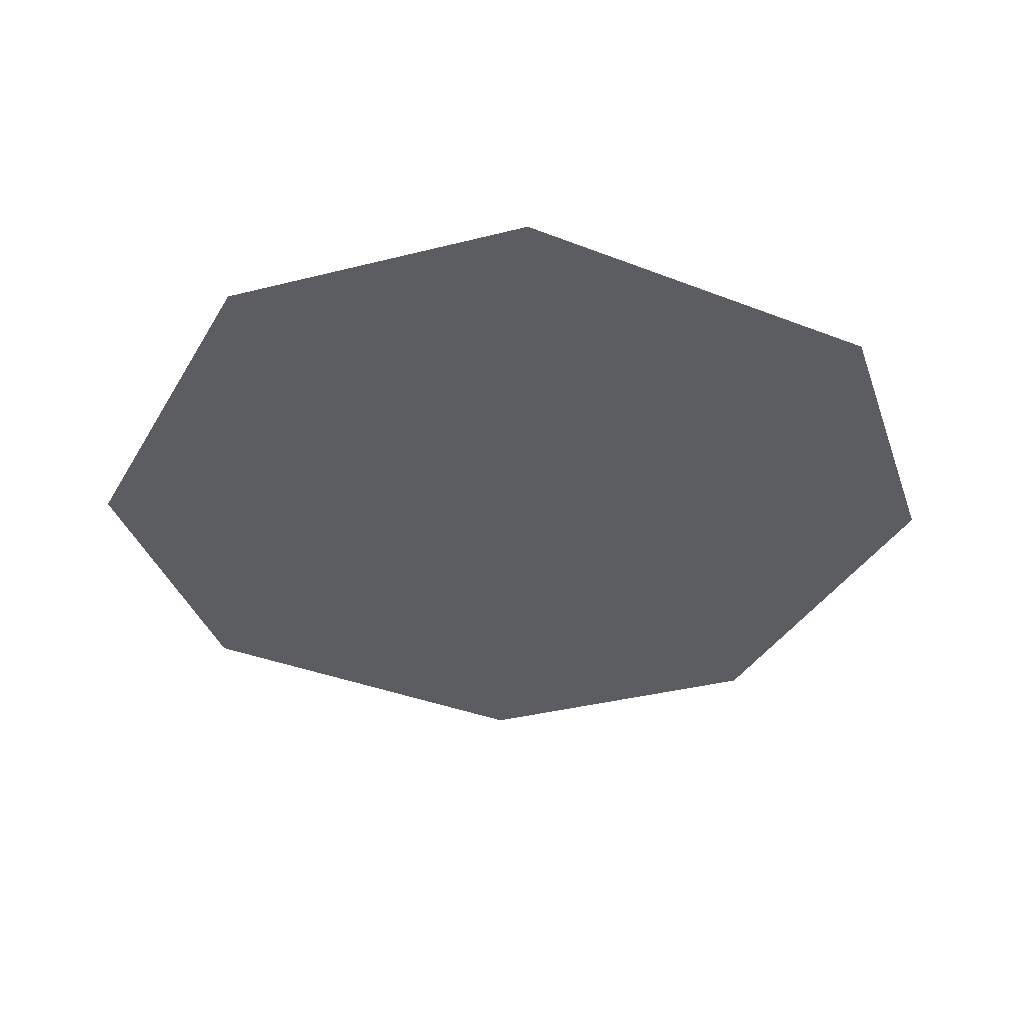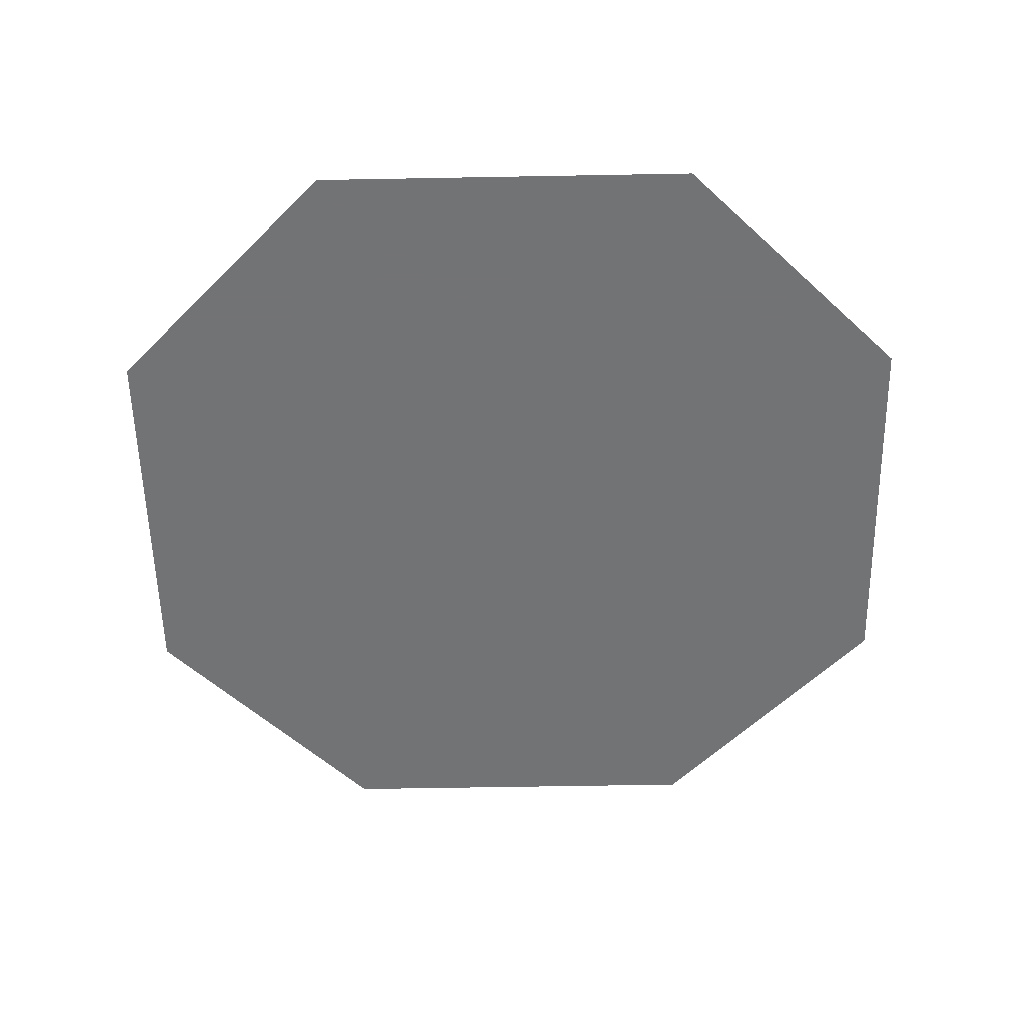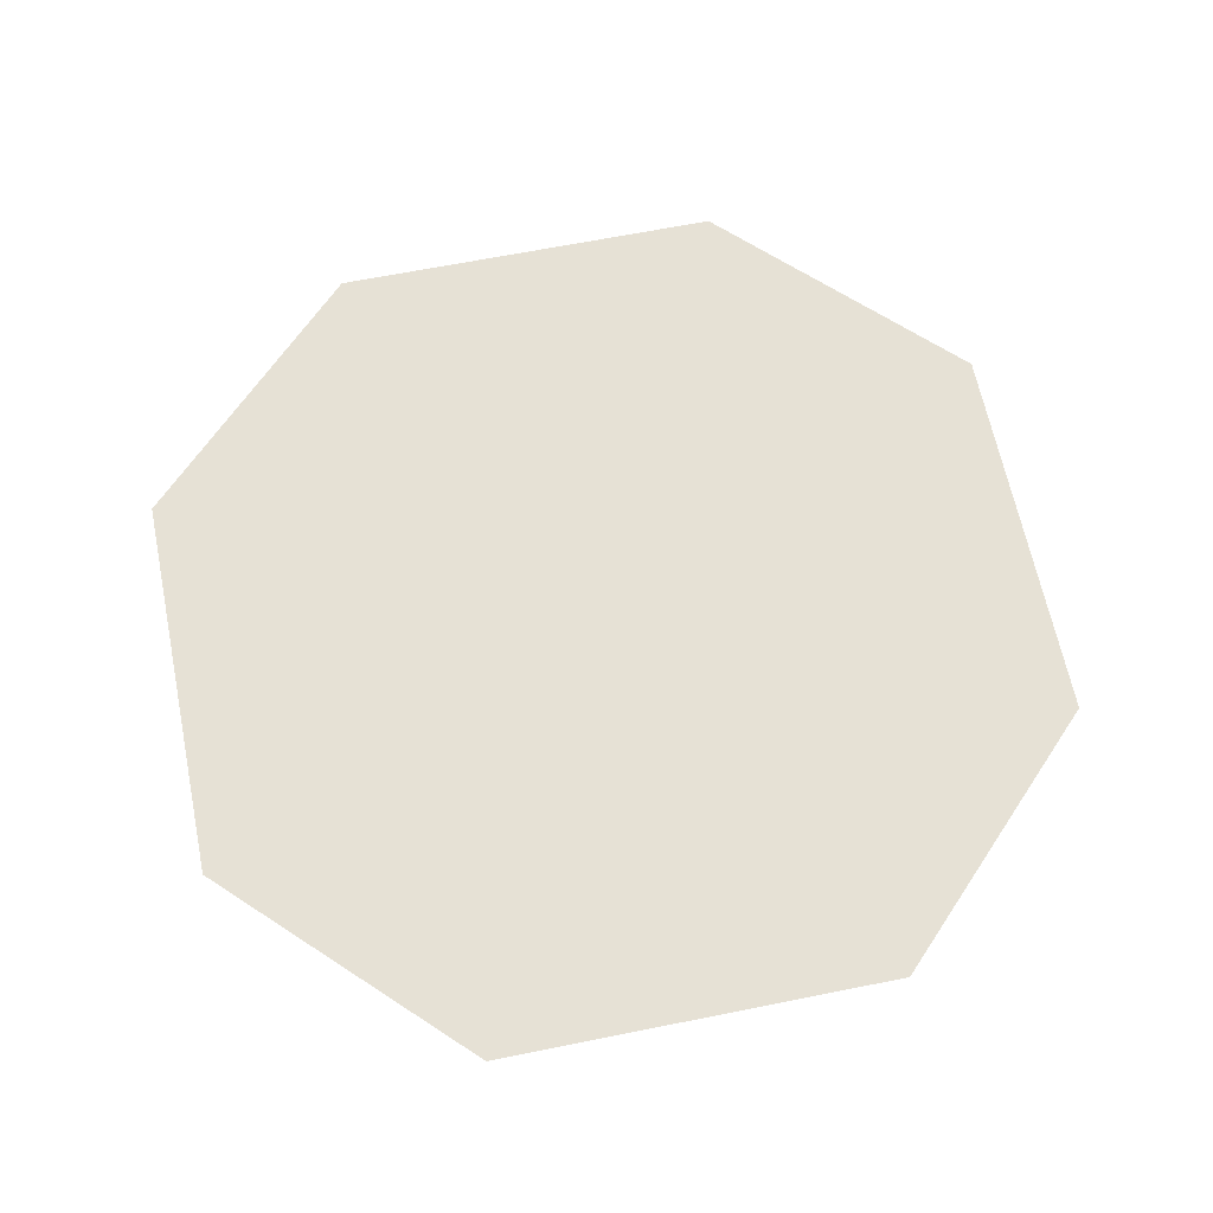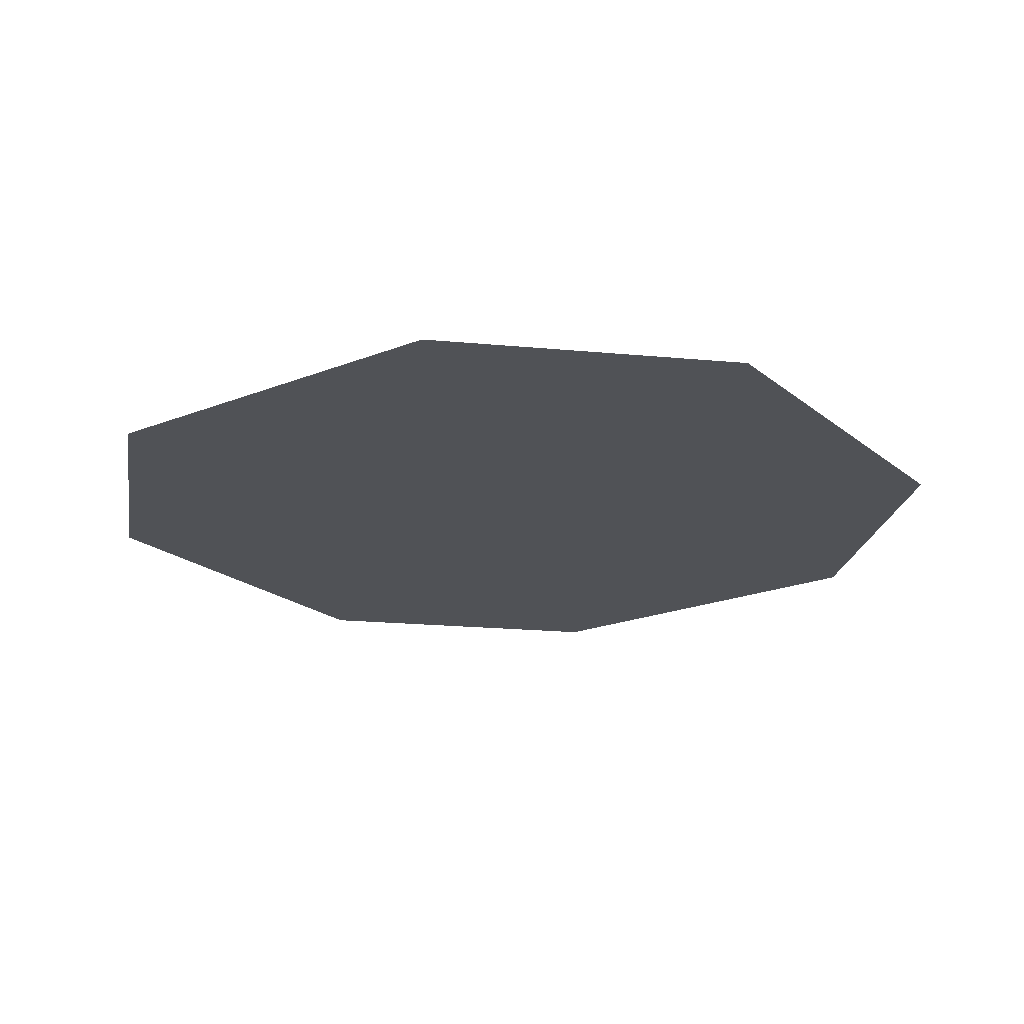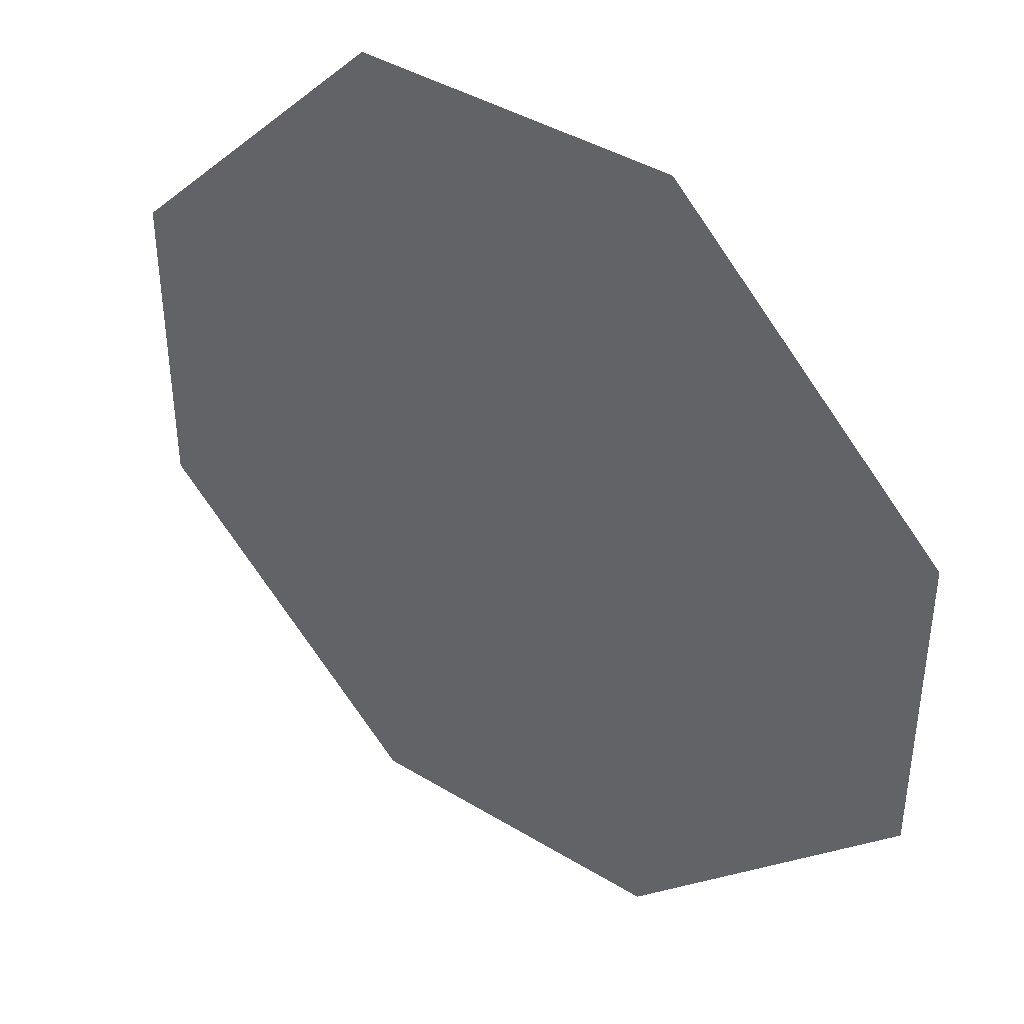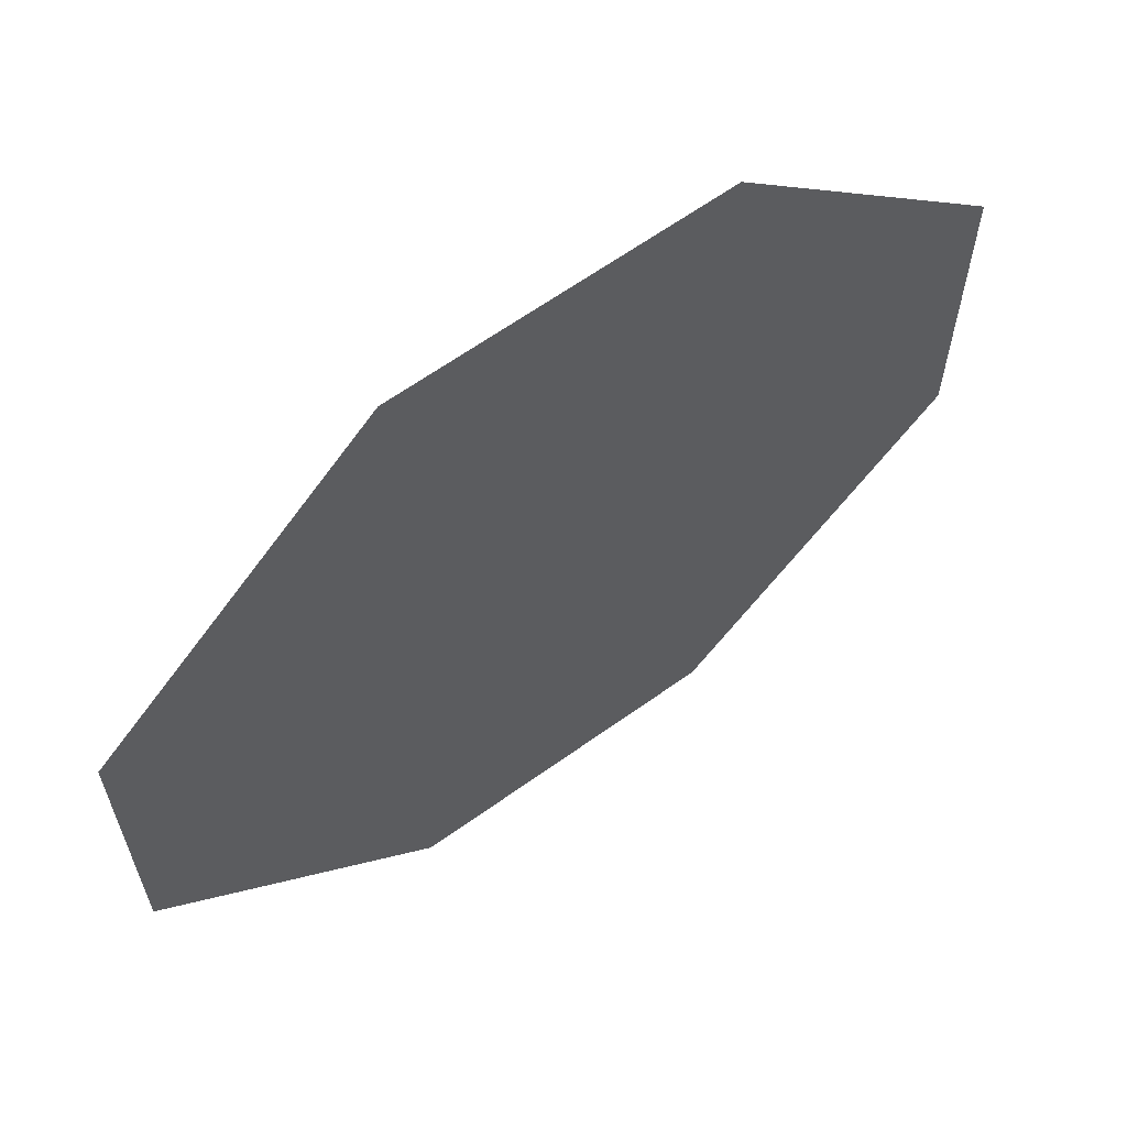
<metadata>
{"format":"obj","ext":"obj","renderer":"f3d","projection":"perspective","resolution":1024,"background":"white","views":[{"elev":-36.8,"azim":108.2,"up":"+Y"},{"elev":-55.9,"azim":-43.9,"up":"+Y"},{"elev":64.2,"azim":123.5,"up":"+Y"},{"elev":-21.0,"azim":-99.5,"up":"+Y"},{"elev":40.8,"azim":-143.3,"up":"+Z"},{"elev":63.7,"azim":144.1,"up":"+Z"}]}
</metadata>
<code>
v 0.02344 -1.125 -0.5781
v 0.04688 -1.125 -0.6094
v 0.04688 -0.7188 -0.6094
v 0.02344 -0.7188 -0.5781
v -0.01562 -1.125 -0.5781
v -0.01562 -0.7188 -0.5781
v -0.03906 -1.125 -0.6094
v -0.03906 -0.7188 -0.6094
v -0.01562 -1.125 -0.6406
v -0.01562 -0.7188 -0.6406
v 0.02344 -1.125 -0.6406
v 0.02344 -0.7188 -0.6406
v 0.07812 -0.7188 -0.6094
v 0.02344 -0.7188 -0.6562
v 0.02344 -0.6172 -0.6562
v 0.07812 -0.6172 -0.6094
v 0.02344 -0.7188 -0.5703
v -0.0625 -0.7188 -0.6094
v -0.01562 -0.7188 -0.6562
v -0.01562 -0.6172 -0.6562
v -0.0625 -0.6172 -0.6094
v 0.02344 -0.6172 -0.5703
v -0.01562 -0.7188 -0.5703
v -0.01562 -0.6172 -0.5703
v 0.09375 -1.195 -0.6094
v 0.03125 -1.195 -0.6562
v 0.02344 -1.125 -0.6562
v 0.07812 -1.125 -0.6094
v 0.03125 -1.195 -0.5703
v 0.03125 -1.25 -0.5703
v 0.09375 -1.25 -0.6094
v 0.03125 -1.25 -0.6562
v -0.02344 -1.195 -0.6562
v -0.01562 -1.125 -0.6562
v -0.07812 -1.195 -0.6094
v -0.0625 -1.125 -0.6094
v 0.02344 -1.125 -0.5703
v -0.02344 -1.195 -0.5703
v -0.01562 -1.125 -0.5703
v -0.07812 -1.25 -0.6094
v -0.02344 -1.25 -0.5703
v -0.02344 -1.25 -0.375
v -0.02344 -1.195 -0.375
v -0.02344 -1.195 -0.2891
v -0.02344 -1.148 -0.375
v -0.02344 -1.148 -0.2891
v 0.03125 -1.195 -0.2891
v 0.03125 -1.148 -0.2891
v 0.03125 -1.195 -0.375
v 0.03125 -1.148 -0.375
v -0.1641 -0.3359 -0.4375
v -0.1641 -0.2188 -0.4375
v 0.1641 -0.2188 -0.4375
v 0.1641 -0.3359 -0.4375
v -0.1875 -0.4062 -0.5078
v -0.5078 -0.4062 -0.1875
v -0.4375 -0.3359 -0.1641
v -0.4375 -0.2188 -0.1641
v -0.1328 -0.09375 -0.3672
v 0.1328 -0.09375 -0.3672
v 0.3672 -0.09375 -0.1328
v 0.4375 -0.2188 -0.1641
v 0.4375 -0.3359 -0.1641
v 0.1875 -0.4062 -0.5078
v -0.1875 -0.6094 -0.5078
v -0.5078 -0.6094 -0.1875
v -0.5078 -0.6094 0.1875
v -0.5078 -0.4062 0.1875
v -0.4375 -0.3359 0.1641
v -0.4375 -0.2188 0.1641
v -0.3672 -0.09375 -0.1328
v -0.0625 0 -0.1953
v 0.0625 0 -0.1953
v 0.2031 0 -0.0625
v 0.3672 -0.09375 0.1328
v 0.4375 -0.2188 0.1641
v 0.4375 -0.3359 0.1641
v 0.5078 -0.4062 -0.1875
v 0.1875 -0.6094 -0.5078
v -0.1641 -0.5938 -0.4375
v -0.4375 -0.5938 -0.1641
v -0.4375 -0.5938 0.1641
v -0.1641 -0.5938 0.4375
v -0.1875 -0.6094 0.5078
v -0.1875 -0.4062 0.5078
v -0.1641 -0.3359 0.4375
v -0.1641 -0.2188 0.4375
v -0.3672 -0.09375 0.1328
v -0.2031 0 -0.0625
v 0.1641 -0.2188 0.4375
v 0.1641 -0.3359 0.4375
v 0.5078 -0.4062 0.1875
v 0.5078 -0.6094 -0.1875
v 0.1641 -0.5938 -0.4375
v 0.1641 -0.3984 -0.4375
v -0.1641 -0.3984 -0.4375
v -0.4375 -0.3984 -0.1641
v -0.4375 -0.3984 0.1641
v -0.1641 -0.3984 0.4375
v 0.1641 -0.5938 0.4375
v 0.1875 -0.6094 0.5078
v 0.1875 -0.4062 0.5078
v -0.1328 -0.09375 0.3672
v -0.2031 0 0.0625
v 0.1328 -0.09375 0.3672
v -0.0625 0 0.1953
v 0.0625 0 0.1953
v 0.2031 0 0.0625
v 0.5078 -0.6094 0.1875
v 0.4375 -0.5938 -0.1641
v 0.4375 -0.3984 -0.1641
v 0.3203 -0.2578 -0.1172
v 0.1172 -0.2578 -0.3203
v -0.1172 -0.2578 -0.3203
v -0.3203 -0.2578 -0.1172
v -0.3203 -0.2578 0.1172
v -0.1172 -0.2578 0.3203
v 0.1641 -0.3984 0.4375
v 0.4375 -0.5938 0.1641
v 0.3203 -0.2578 0.1172
v 0.1172 -0.2578 0.3203
v 0.4375 -0.3984 0.1641
v -0.02344 -1.25 -0.6562
v 0.03125 -1.25 -0.375
v -0.02344 -1.242 -0.3047
v 0.03125 -1.242 -0.3047
v -0.05469 -1.281 -0.6094
v -0.02344 -1.281 -0.6406
v 0.03125 -1.281 -0.6406
v 0.05469 -1.281 -0.6094
v 0.03125 -1.281 -0.5781
v -0.02344 -1.281 -0.5781
v -0.02344 -1.25 -0.5781
v -0.05469 -1.25 -0.6094
v -0.02344 -1.25 -0.6406
v 0.03125 -1.25 -0.6406
v 0.05469 -1.25 -0.6094
v 0.03125 -1.25 -0.5781
v 0.03125 -1.281 -0.8438
v -0.02344 -1.281 -0.8438
v -0.02344 -1.227 -0.7578
v 0.03125 -1.227 -0.7578
v 0.03125 -1.281 -0.7734
v 0.03125 -1.375 -0.8047
v 0.03125 -1.406 -0.8438
v -0.02344 -1.406 -0.8438
v -0.02344 -1.281 -0.7734
v -0.02344 -1.195 -0.8281
v 0.03125 -1.195 -0.8281
v 0.03125 -1.188 -0.7578
v -0.02344 -1.375 -0.8047
v 0.03125 -1.461 -0.7734
v 0.03125 -1.5 -0.8047
v -0.02344 -1.5 -0.8047
v 0 -1.422 -0.5781
v 0 -1.422 -0.6094
v 0 -1.281 -0.6094
v 0 -1.281 -0.5781
v -0.02344 -1.461 -0.7734
v -0.02344 -1.492 -0.6953
v -0.02344 -1.523 -0.6953
v -0.02344 -1.461 -0.6406
v -0.02344 -1.5 -0.6094
v -0.02344 -1.461 -0.5703
v -0.02344 -1.43 -0.6562
v 0.03125 -1.43 -0.6562
v 0.03125 -1.461 -0.6406
v 0.03125 -1.43 -0.5391
v 0.03125 -1.461 -0.5703
v 0.03125 -1.5 -0.6094
v 0.03125 -1.492 -0.6953
v 0.03125 -1.523 -0.6953
v -0.02344 -1.43 -0.5391
v -0.02344 -1.422 -0.5703
v -0.02344 -1.422 -0.6406
v 0.03125 -1.422 -0.6406
v 0.03125 -1.422 -0.5703
v -0.02344 -0.875 -0.8281
v -0.02344 -0.6875 -0.8438
v 0.03125 -0.6875 -0.8438
v 0.03125 -0.875 -0.8281
v -0.02344 -1.055 -0.875
v -0.02344 -1.055 -0.8281
v -0.02344 -0.875 -0.7812
v -0.02344 -0.6562 -0.8125
v -0.02344 -0.625 -0.9062
v 0.03125 -0.625 -0.9062
v 0.03125 -0.5938 -0.875
v 0.03125 -0.5938 -0.8125
v 0.03125 -0.6562 -0.8125
v 0.03125 -0.875 -0.7812
v 0.03125 -1.055 -0.875
v -0.02344 -1.148 -0.8438
v -0.02344 -1.117 -0.8047
v 0.03125 -1.117 -0.8047
v 0.03125 -1.055 -0.8281
v -0.02344 -0.5938 -0.8125
v -0.02344 -0.5938 -0.875
v -0.02344 -1.188 -0.7578
v 0.03125 -1.148 -0.8438
v -0.01562 0 -0.5781
v -0.03906 0 -0.6094
v -0.03906 -0.6172 -0.6094
v -0.01562 -0.6172 -0.5781
v 0.02344 0 -0.5781
v 0.02344 -0.6172 -0.5781
v 0.04688 0 -0.6094
v 0.04688 -0.6172 -0.6094
v 0.02344 0 -0.6406
v 0.02344 -0.6172 -0.6406
v -0.01562 0 -0.6406
v -0.01562 -0.6172 -0.6406
v -0.3438 -0.2578 0.3438
v -0.3438 -0.2578 -0.3438
v 0.3438 -0.2578 0.3438
v 0.02344 -1.125 -0.5781
f 1 2 3
f 1 3 4
f 1 4 5
f 5 4 6
f 5 6 7
f 7 6 8
f 7 8 9
f 9 8 10
f 9 10 11
f 11 10 12
f 11 12 2
f 2 12 3
f 13 14 15
f 13 15 16
f 13 16 17
f 14 19 20
f 14 20 15
f 19 18 21
f 19 21 20
f 17 16 22
f 17 22 23
f 18 23 24
f 18 24 21
f 25 26 27
f 25 27 28
f 25 28 29
f 25 29 30
f 25 30 31
f 25 31 26
f 26 31 32
f 26 32 33
f 26 33 34
f 26 34 27
f 33 35 36
f 33 36 34
f 29 28 37
f 29 37 38
f 38 37 39
f 38 39 35
f 38 35 40
f 38 40 41
f 38 41 42
f 38 42 43
f 43 42 44
f 43 44 45
f 45 44 46
f 46 44 47
f 46 47 48
f 48 47 49
f 48 49 50
f 35 39 36
f 23 22 24
f 41 30 42
f 42 30 124
f 42 124 125
f 42 125 44
f 44 125 126
f 44 126 47
f 47 126 49
f 49 126 124
f 49 124 30
f 49 30 29
f 127 132 133
f 127 133 134
f 127 134 128
f 128 134 135
f 128 135 129
f 129 135 136
f 129 136 130
f 130 136 137
f 130 137 131
f 131 137 138
f 131 138 132
f 132 138 133
f 123 40 35
f 123 35 33
f 123 33 32
f 124 126 125
f 139 142 143
f 139 143 144
f 139 144 145
f 140 146 147
f 140 147 123
f 140 123 141
f 141 123 33
f 141 33 148
f 142 149 150
f 142 150 26
f 142 26 32
f 142 32 143
f 144 152 145
f 145 152 153
f 146 154 151
f 146 151 147
f 159 151 154
f 159 154 160
f 160 154 161
f 160 161 162
f 162 161 163
f 162 163 164
f 162 164 165
f 167 166 168
f 167 168 169
f 167 169 170
f 167 170 171
f 171 170 172
f 171 172 152
f 152 172 153
f 173 174 175
f 173 175 165
f 173 165 164
f 166 176 177
f 166 177 168
f 178 182 183
f 178 183 184
f 178 184 185
f 178 185 179
f 179 185 186
f 180 187 188
f 180 188 189
f 180 189 190
f 180 190 191
f 180 191 181
f 181 191 192
f 182 193 183
f 183 193 194
f 185 197 198
f 185 198 186
f 199 194 148
f 199 148 33
f 149 200 150
f 150 200 195
f 195 200 192
f 195 192 196
f 196 192 191
f 148 194 193
f 201 202 203
f 201 203 204
f 201 204 205
f 205 204 206
f 205 206 207
f 207 206 208
f 207 208 209
f 209 208 210
f 209 210 211
f 211 210 212
f 211 212 202
f 202 212 203
f 13 17 18
f 13 18 14
f 14 18 19
f 17 23 18
f 40 123 32
f 40 32 31
f 40 31 30
f 40 30 41
f 127 128 129
f 127 129 130
f 127 130 131
f 127 131 132
f 139 140 141
f 139 141 142
f 139 145 146
f 139 146 140
f 141 148 149
f 141 149 142
f 143 32 123
f 143 123 147
f 143 147 144
f 144 147 151
f 144 151 152
f 145 153 154
f 145 154 146
f 155 156 157
f 155 157 158
f 155 158 156
f 156 158 157
f 151 159 152
f 162 165 166
f 162 166 167
f 153 172 161
f 153 161 154
f 173 164 169
f 173 169 168
f 163 161 172
f 163 172 170
f 163 170 164
f 164 170 169
f 178 179 180
f 178 180 181
f 178 181 182
f 179 186 187
f 179 187 180
f 181 192 182
f 182 192 193
f 183 194 195
f 183 195 196
f 183 196 184
f 184 196 191
f 184 191 185
f 185 191 190
f 185 190 197
f 190 189 197
f 150 195 194
f 150 194 199
f 148 193 200
f 148 200 149
f 193 192 200
f 51 52 53
f 51 53 54
f 51 57 52
f 52 57 58
f 53 62 54
f 54 62 63
f 57 69 58
f 58 69 70
f 62 76 63
f 63 76 77
f 69 86 70
f 70 86 87
f 77 76 90
f 77 90 91
f 86 91 87
f 87 91 90
f 51 54 55
f 51 55 56
f 51 56 57
f 52 58 59
f 52 59 53
f 53 59 60
f 53 60 61
f 53 61 62
f 54 63 64
f 54 64 55
f 56 68 57
f 57 68 69
f 58 70 71
f 58 71 59
f 59 71 72
f 59 72 60
f 60 72 73
f 60 73 74
f 60 74 61
f 61 74 75
f 61 75 76
f 61 76 62
f 63 77 78
f 63 78 64
f 68 85 69
f 69 85 86
f 70 87 88
f 70 88 71
f 71 88 89
f 71 89 72
f 77 91 92
f 77 92 78
f 85 102 86
f 86 102 91
f 87 90 103
f 87 103 88
f 88 103 104
f 88 104 89
f 103 90 105
f 103 105 106
f 103 106 104
f 105 90 76
f 105 76 75
f 105 75 107
f 105 107 106
f 107 75 108
f 108 75 74
f 102 92 91
f 55 64 65
f 55 65 66
f 55 66 56
f 56 66 67
f 56 67 68
f 64 78 79
f 64 79 65
f 65 79 80
f 65 80 81
f 65 81 66
f 66 81 82
f 66 82 67
f 67 82 83
f 67 83 84
f 67 84 68
f 68 84 85
f 78 92 93
f 78 93 79
f 79 93 94
f 79 94 80
f 83 100 84
f 84 100 101
f 84 101 85
f 85 101 102
f 93 92 109
f 93 109 110
f 93 110 94
f 100 119 101
f 101 119 109
f 101 109 102
f 102 109 92
f 119 110 109
f 80 94 95
f 80 95 96
f 80 96 81
f 81 96 97
f 81 97 82
f 82 97 98
f 82 98 83
f 83 98 99
f 83 99 100
f 94 110 111
f 94 111 95
f 99 118 100
f 100 118 119
f 118 122 119
f 119 122 110
f 122 111 110
f 95 111 112
f 95 112 113
f 95 113 96
f 96 113 114
f 96 114 97
f 97 114 115
f 97 115 98
f 98 115 116
f 98 116 99
f 99 116 117
f 99 117 118
f 117 121 118
f 118 121 122
f 120 112 111
f 120 111 122
f 120 122 121
f 116 115 112
f 116 112 120
f 116 120 121
f 116 121 117
f 115 114 113
f 115 113 112

</code>
